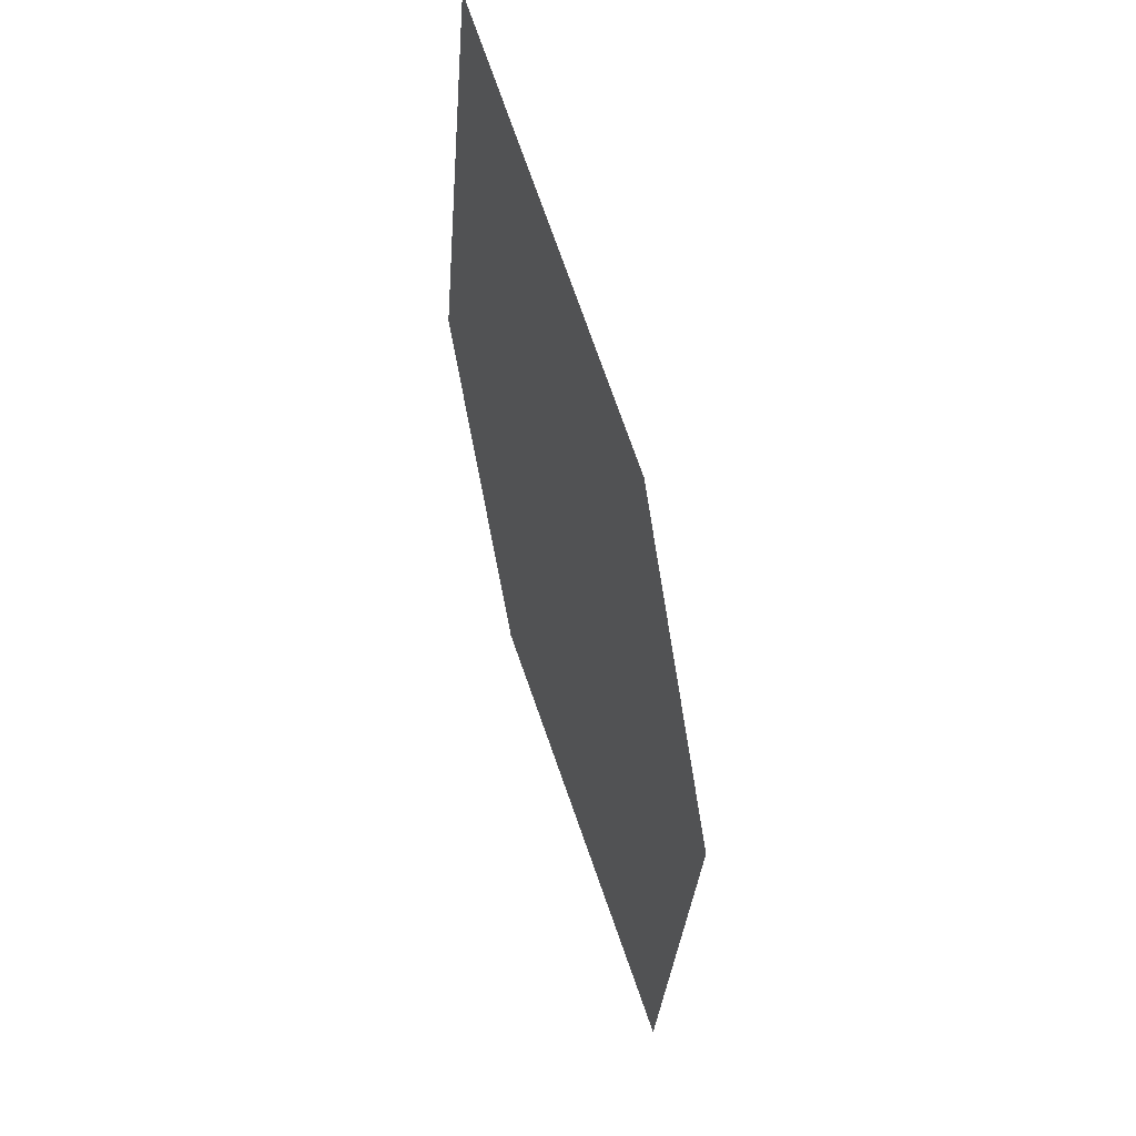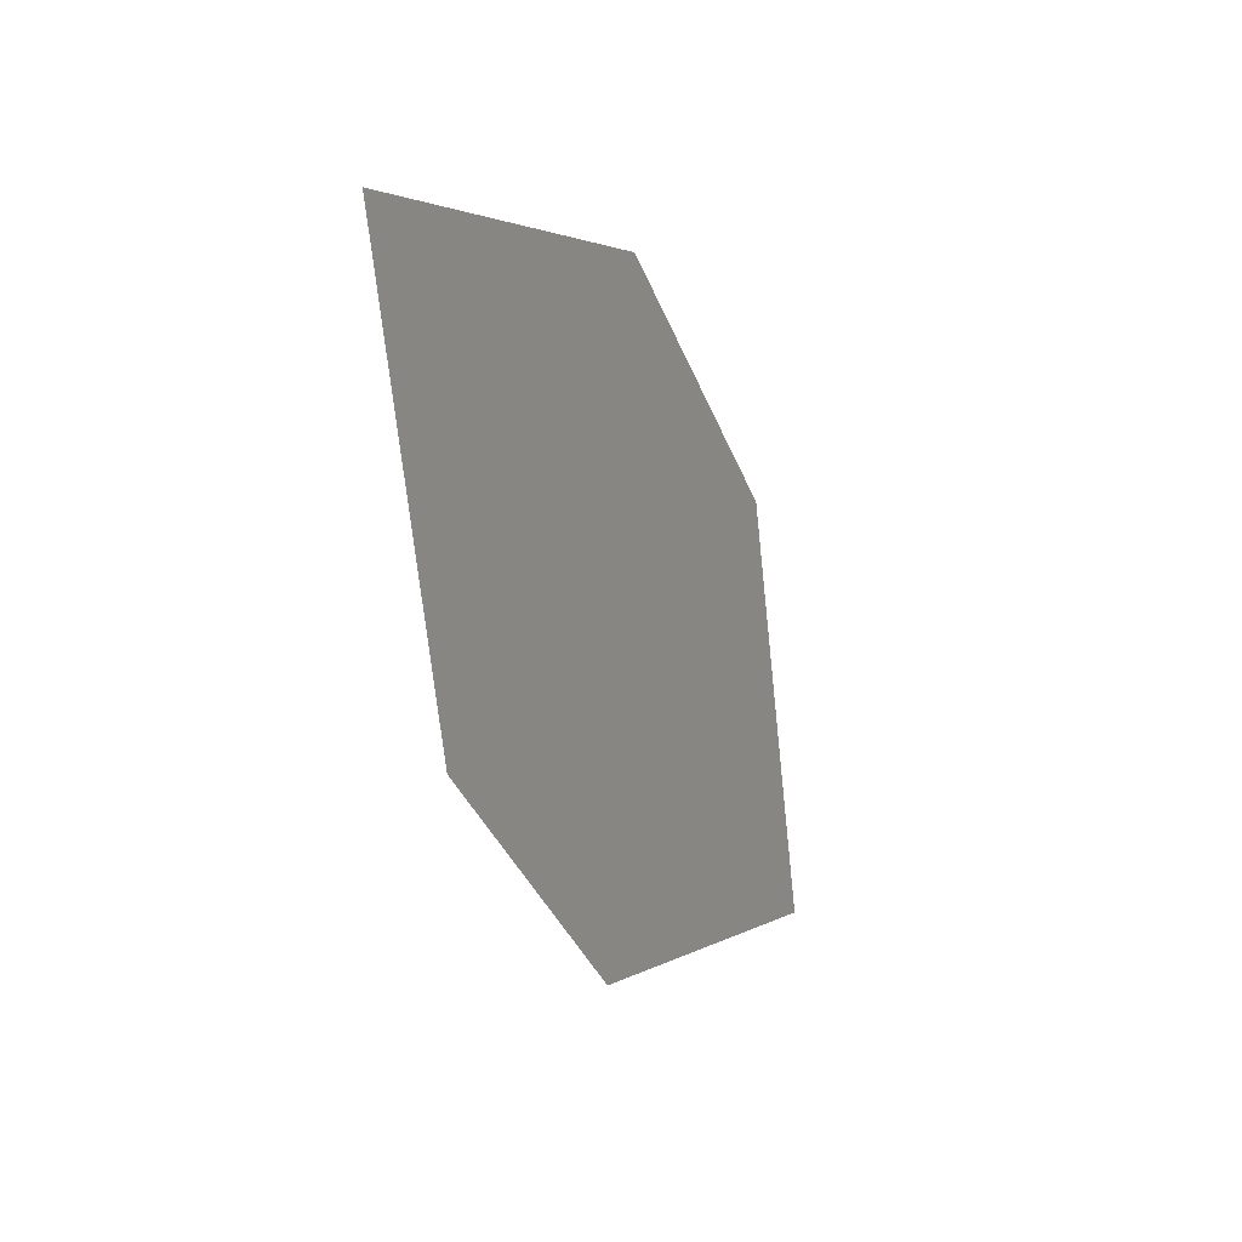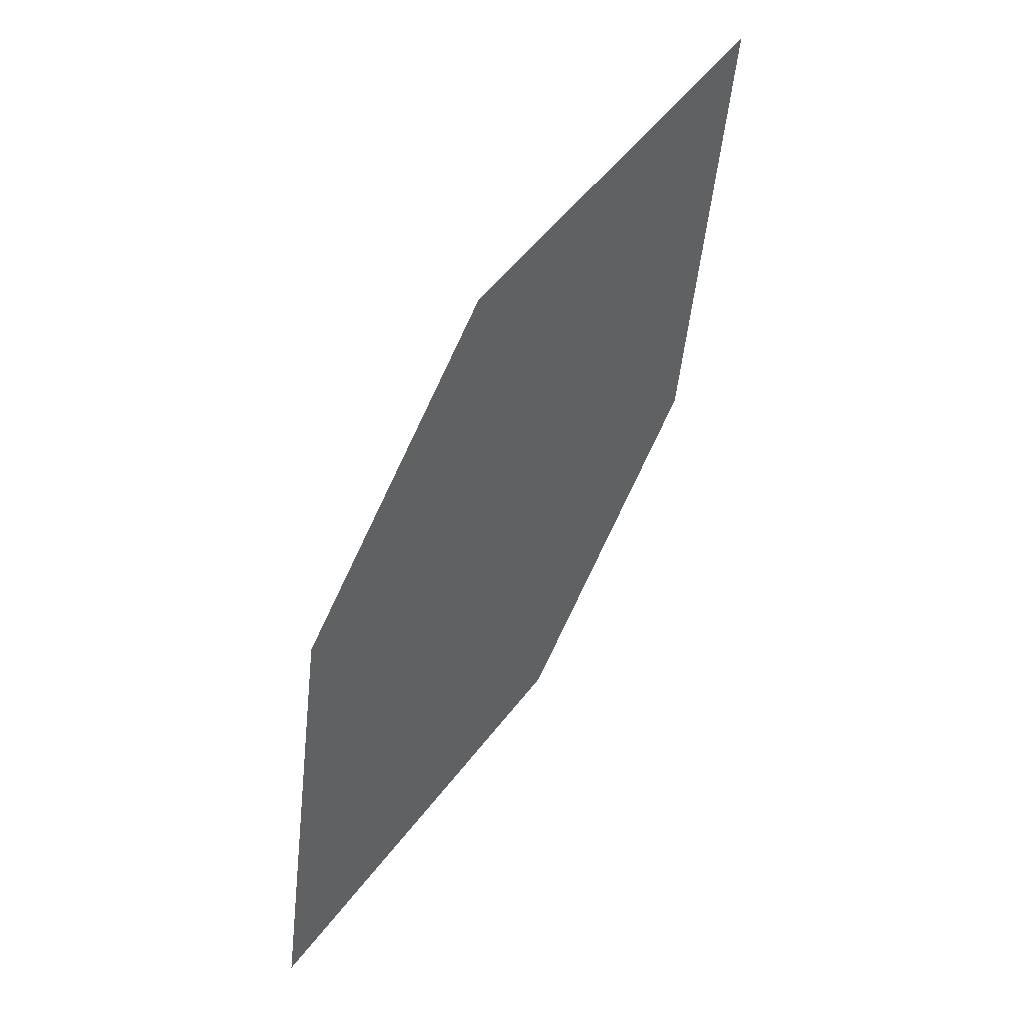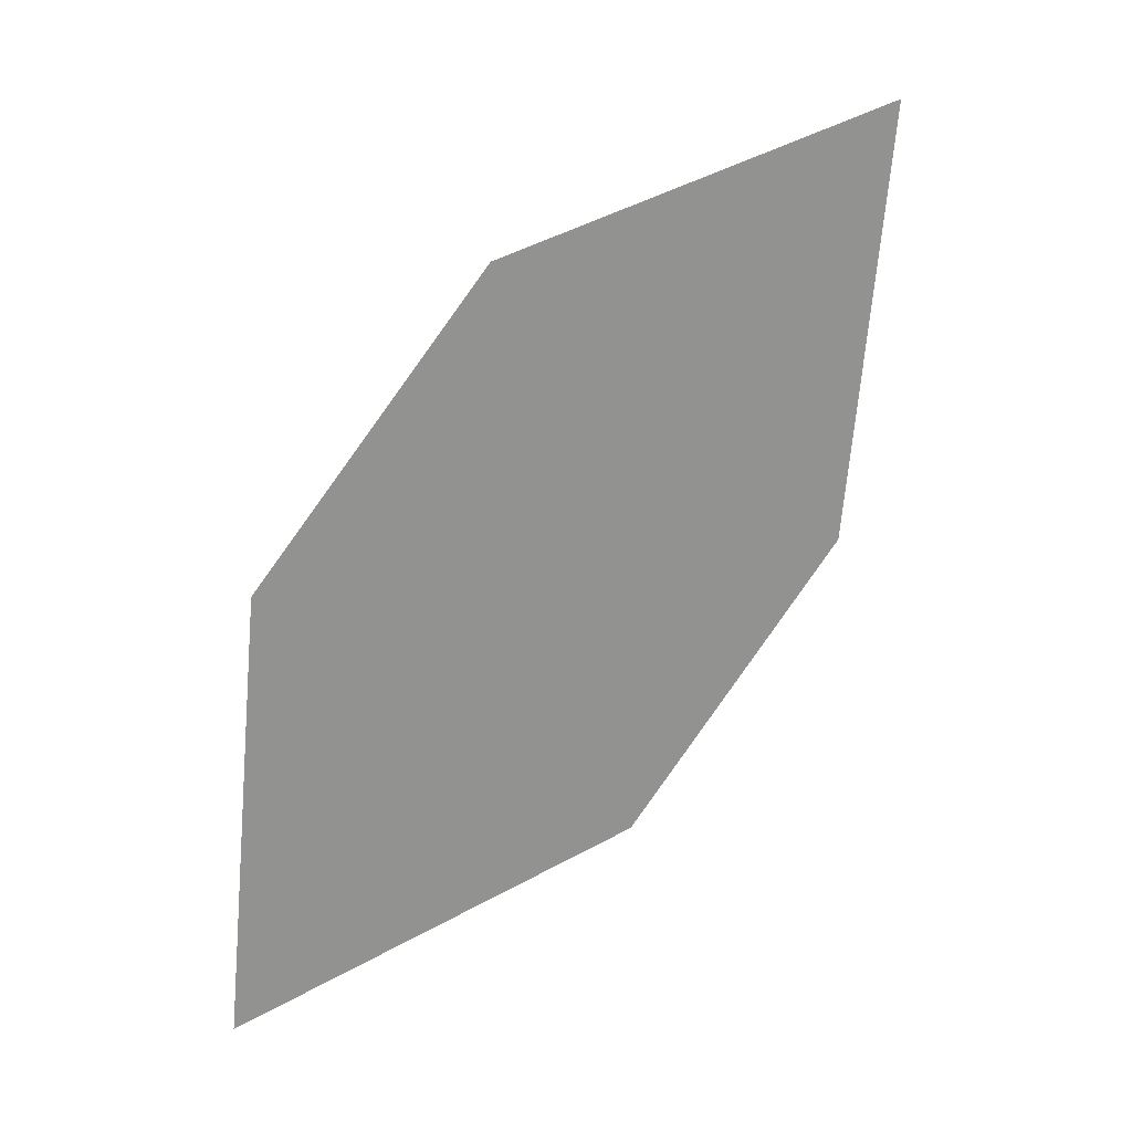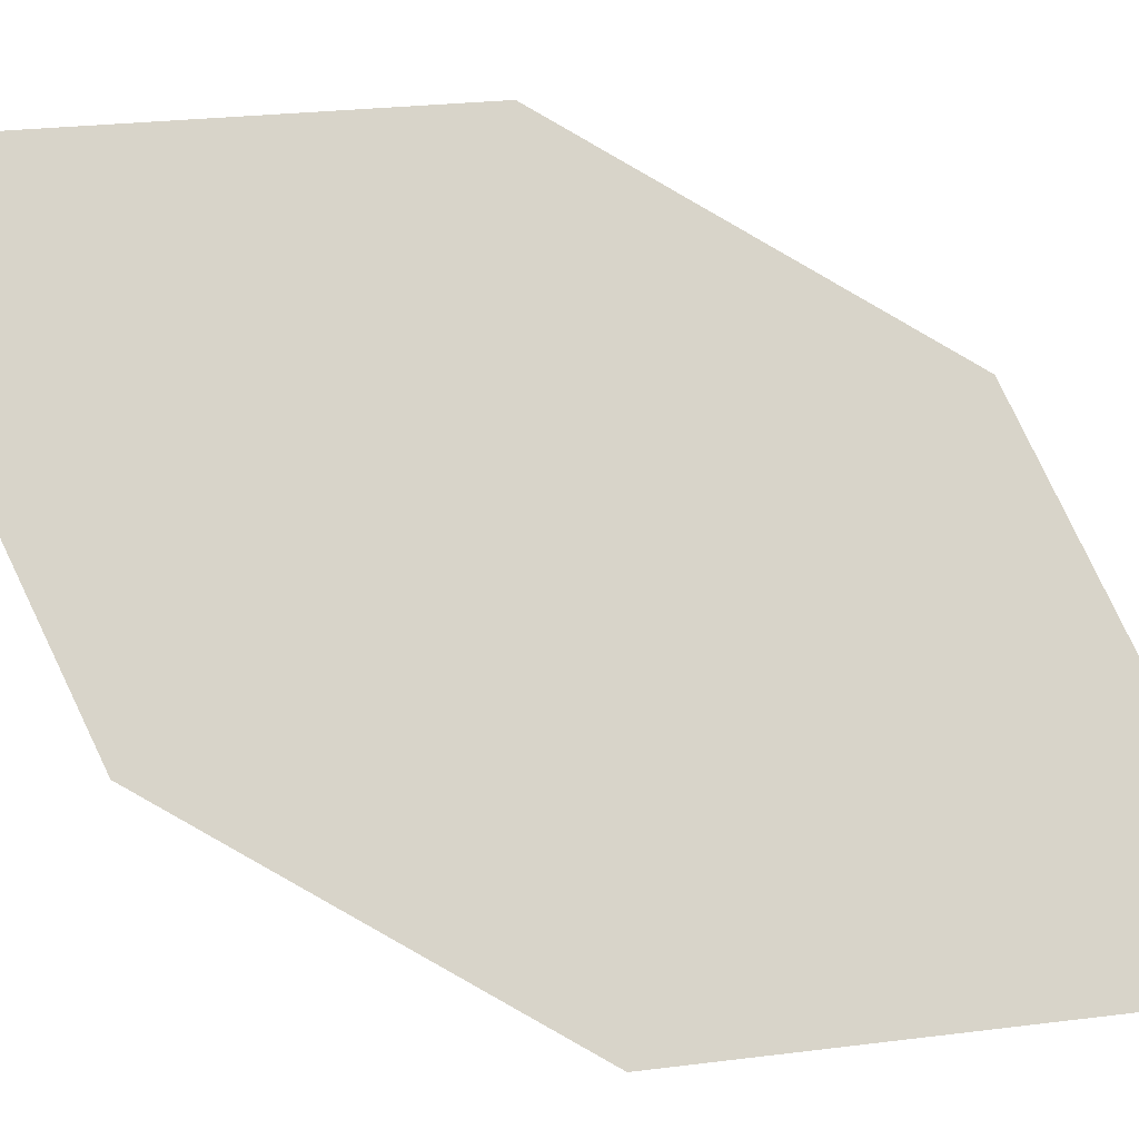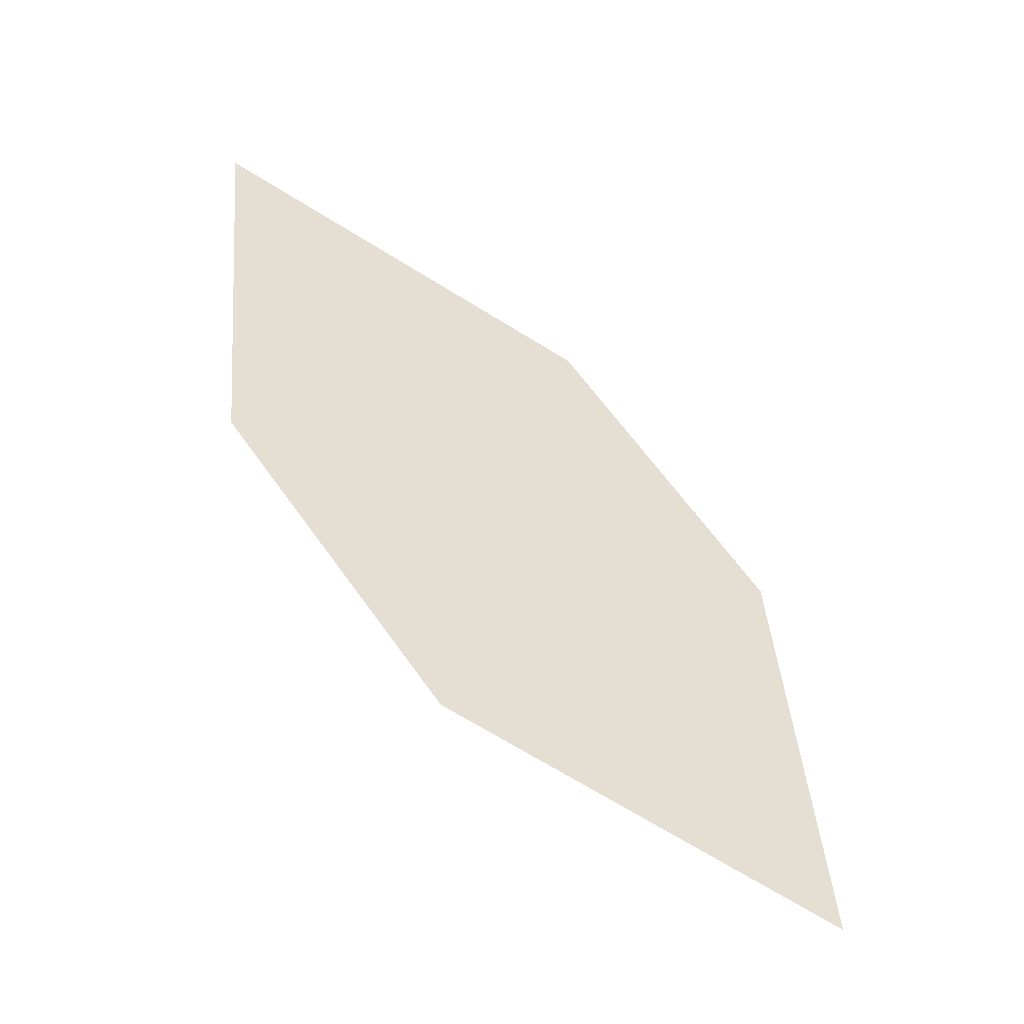
<metadata>
{"format":"obj","ext":"obj","renderer":"f3d","projection":"perspective","resolution":1024,"background":"white","views":[{"elev":62.8,"azim":-56.3,"up":"+Y"},{"elev":19.6,"azim":170.7,"up":"+Y"},{"elev":35.0,"azim":2.7,"up":"+Y"},{"elev":17.7,"azim":27.2,"up":"+Y"},{"elev":20.3,"azim":71.9,"up":"+Z"},{"elev":-42.1,"azim":-153.0,"up":"+Y"}]}
</metadata>
<code>
o leaves.211
v -0.175 -0.08647 1.519
v -0.2055 -0.1011 1.561
v -0.2295 -0.1895 1.581
v -0.1808 -0.1405 1.518
v -0.199 -0.1748 1.539
v -0.2237 -0.1355 1.582
f 1 2 6 3
f 1 3 5 4

</code>
